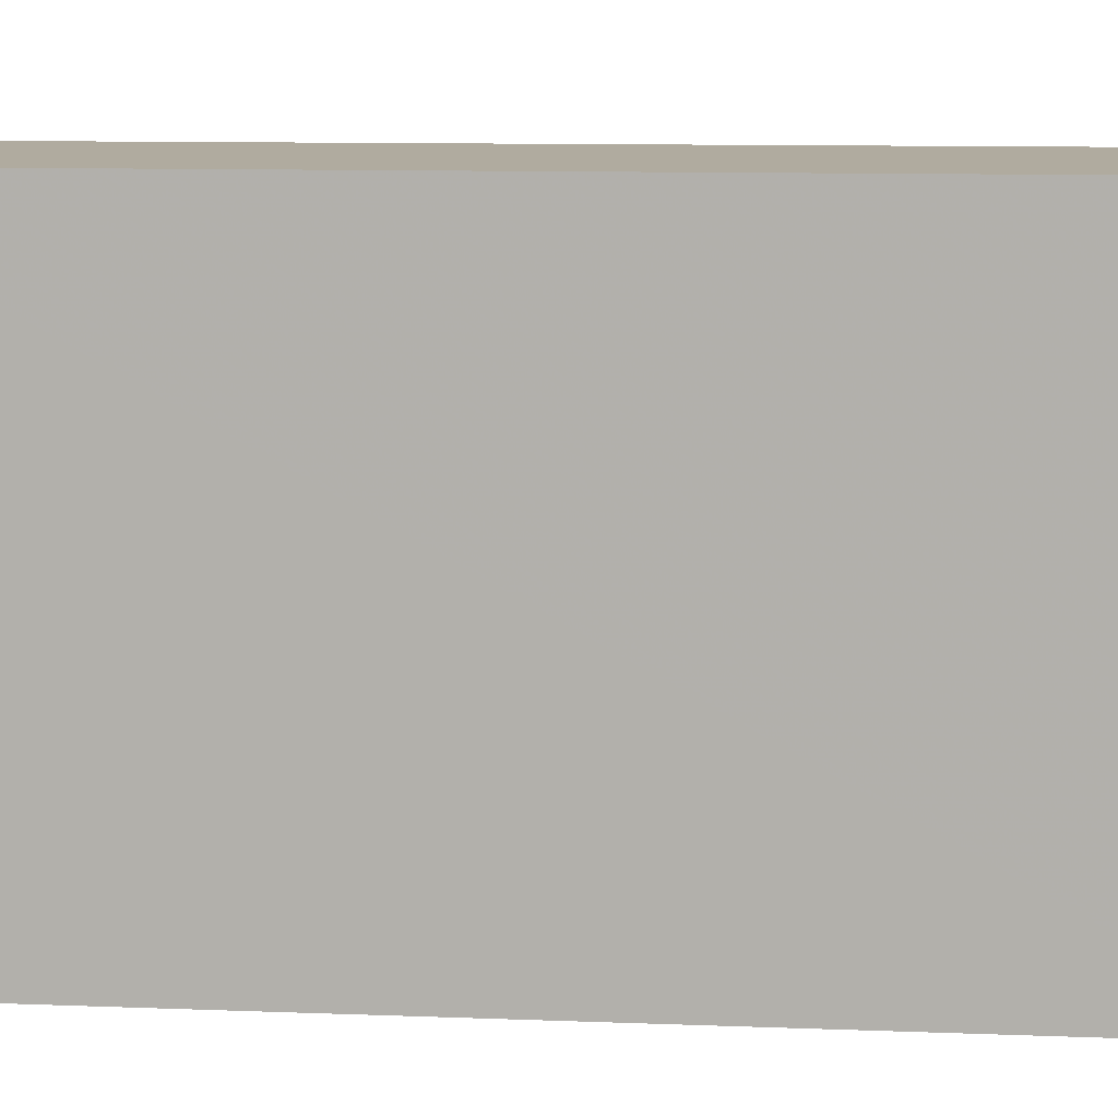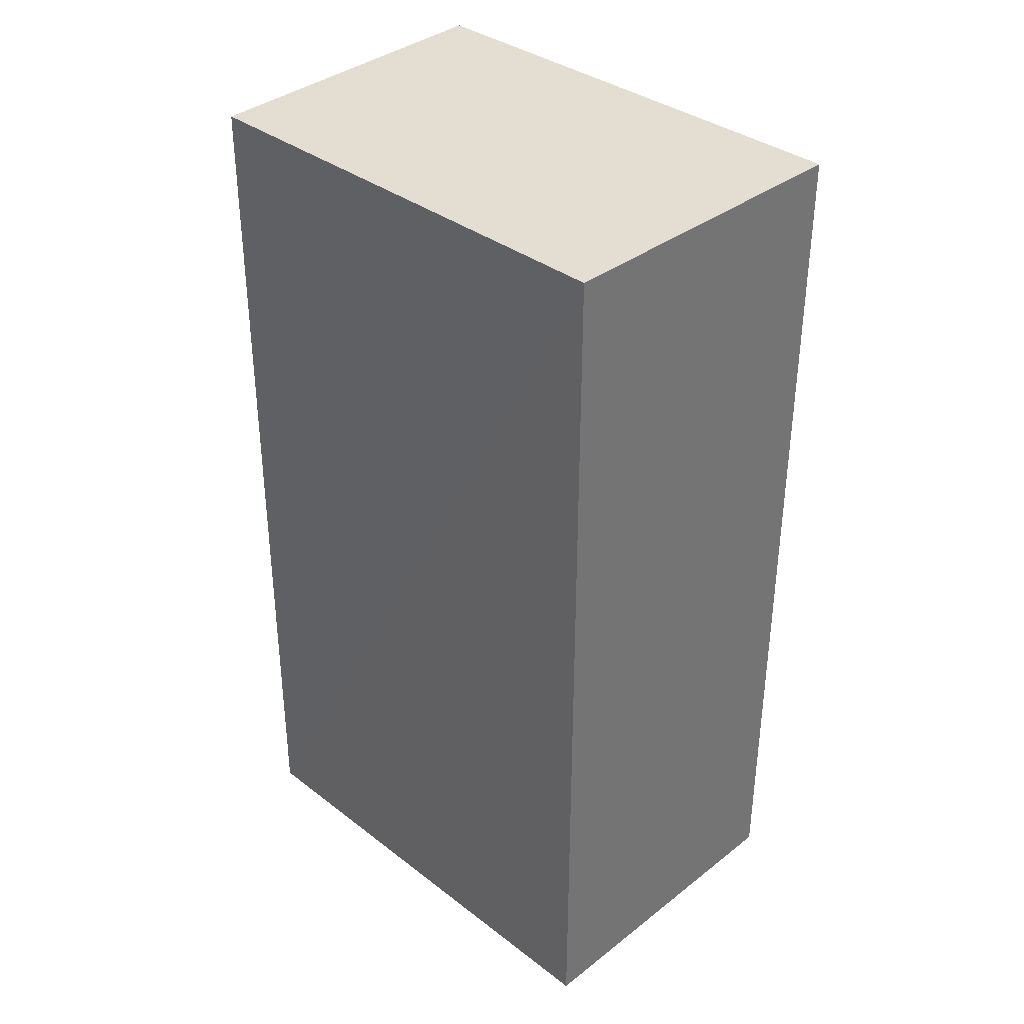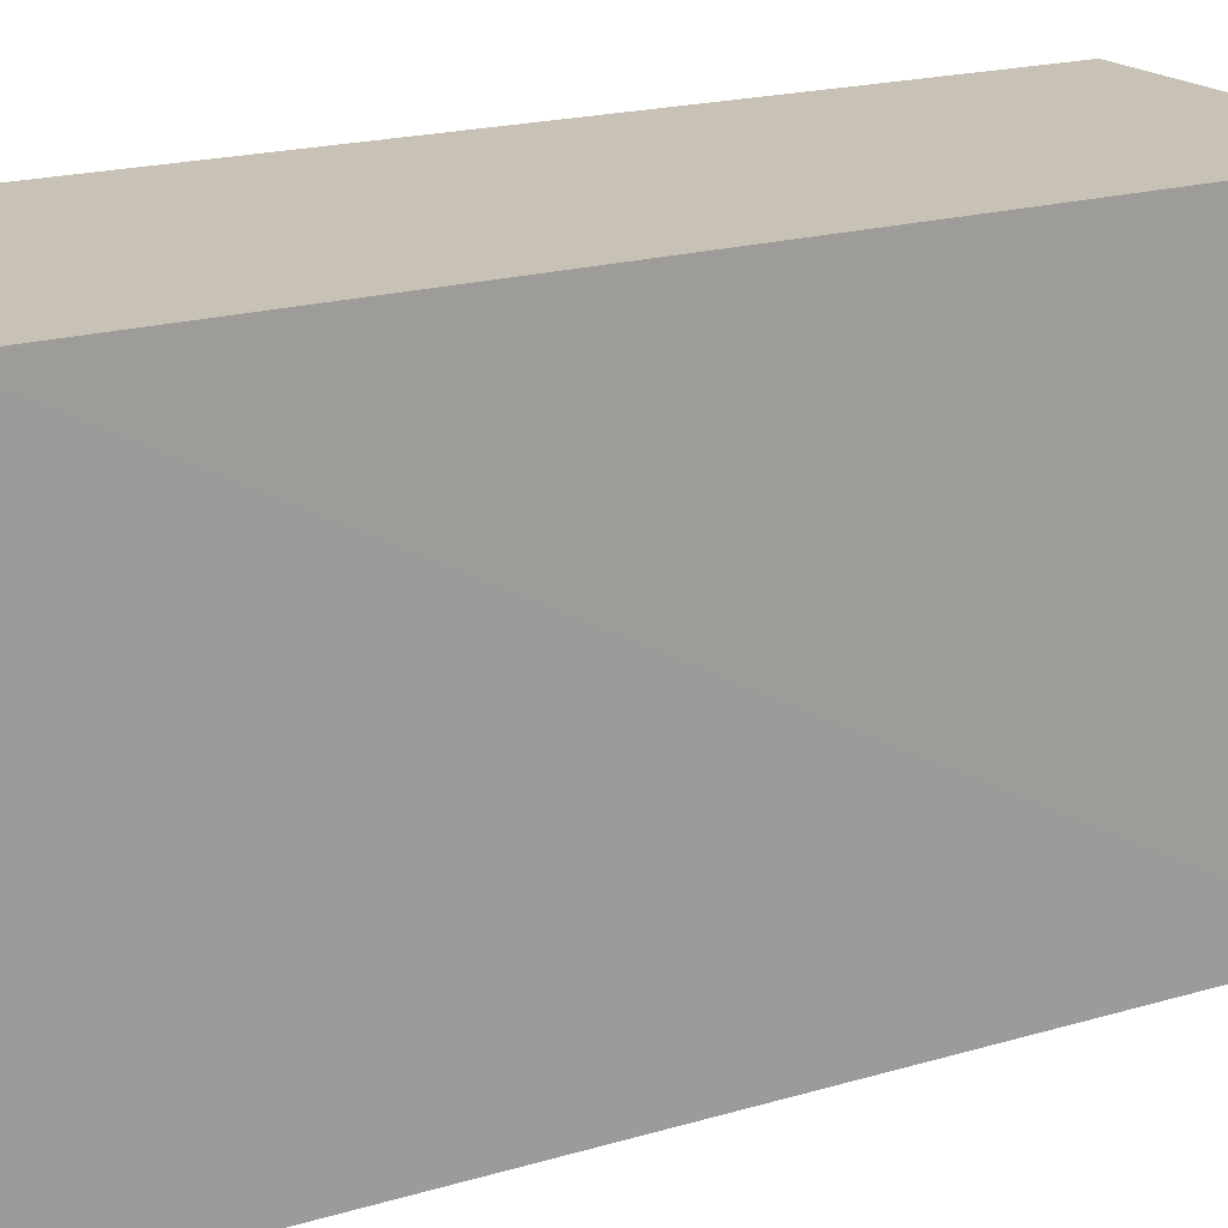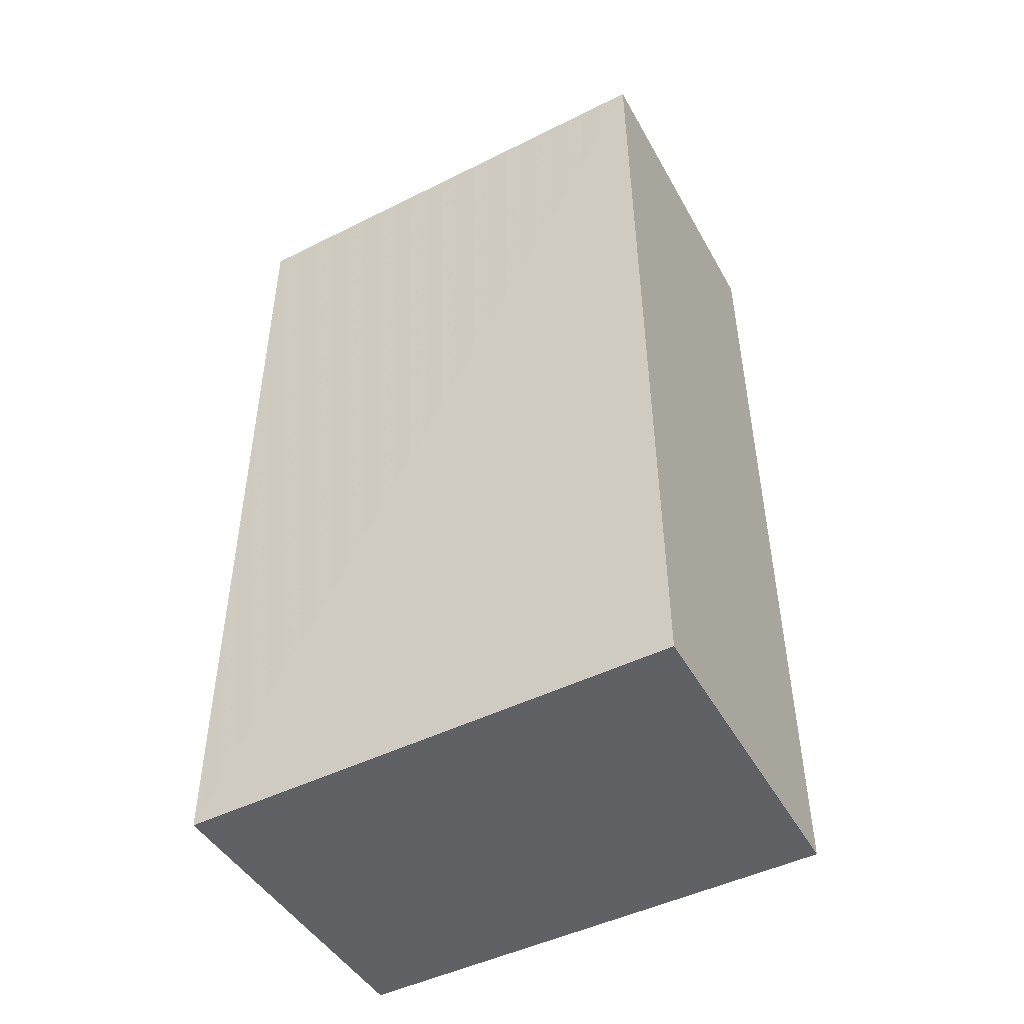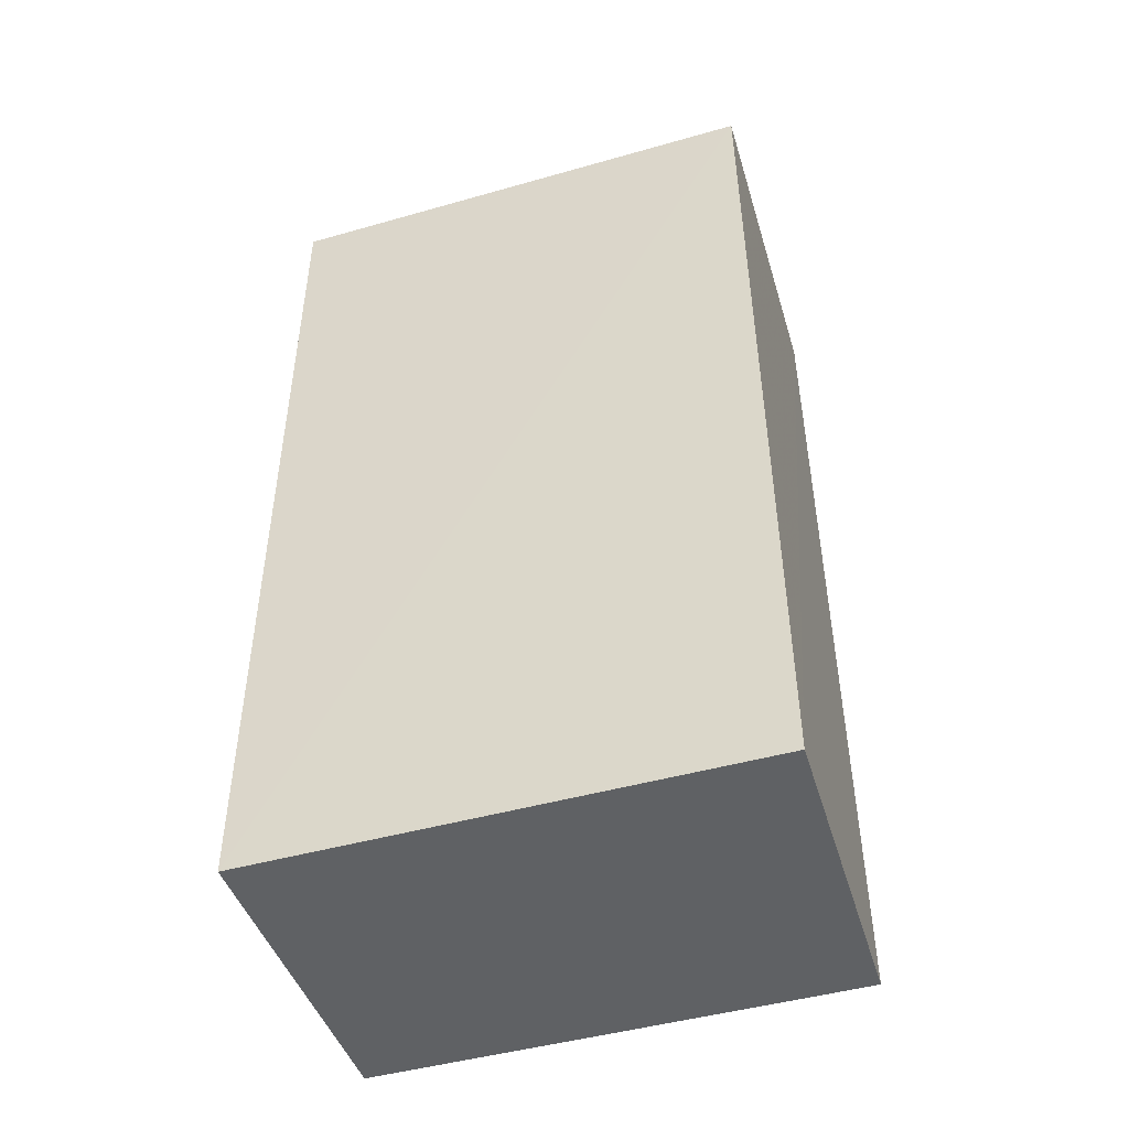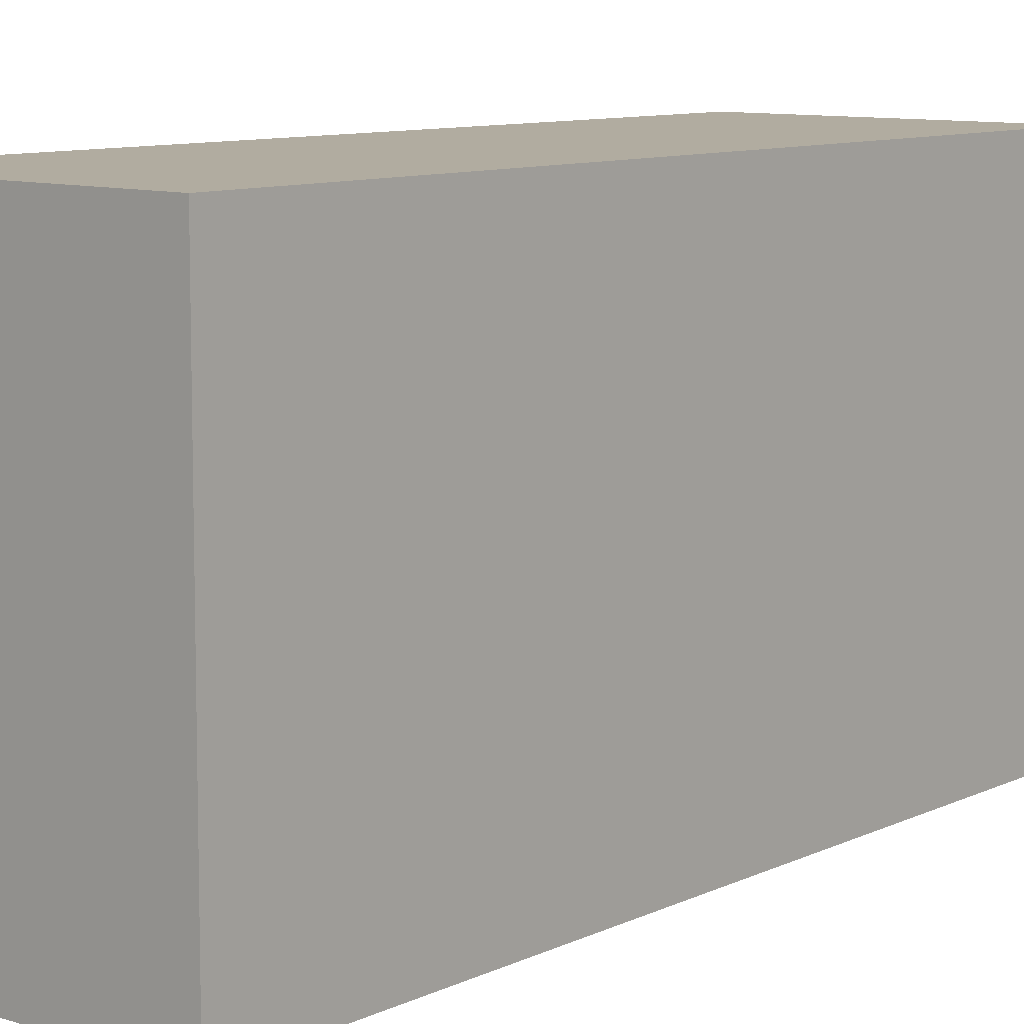
<metadata>
{"format":"obj","ext":"obj","renderer":"f3d","projection":"perspective","resolution":1024,"background":"white","views":[{"elev":9.7,"azim":96.7,"up":"+Z"},{"elev":35.8,"azim":-45.2,"up":"+Y"},{"elev":19.0,"azim":-119.8,"up":"+Z"},{"elev":-47.0,"azim":119.4,"up":"+Y"},{"elev":-46.2,"azim":107.9,"up":"+Y"},{"elev":10.1,"azim":-139.4,"up":"+Z"}]}
</metadata>
<code>
v -0.03995 0.03832 0.03976
v -0.03995 -0.02901 0.03976
v -0.04002 -0.02892 0.002551
v -0.06413 0.03821 0.003439
v -0.06444 -0.02901 0.03976
v -0.03996 0.03846 0.002885
v -0.06444 0.03832 0.03976
v -0.06423 -0.02912 0.003142
f 5 2 1
f 6 3 4
f 6 1 2
f 6 2 3
f 7 5 1
f 7 6 4
f 7 1 6
f 8 3 2
f 8 2 5
f 8 4 3
f 8 7 4
f 8 5 7

</code>
